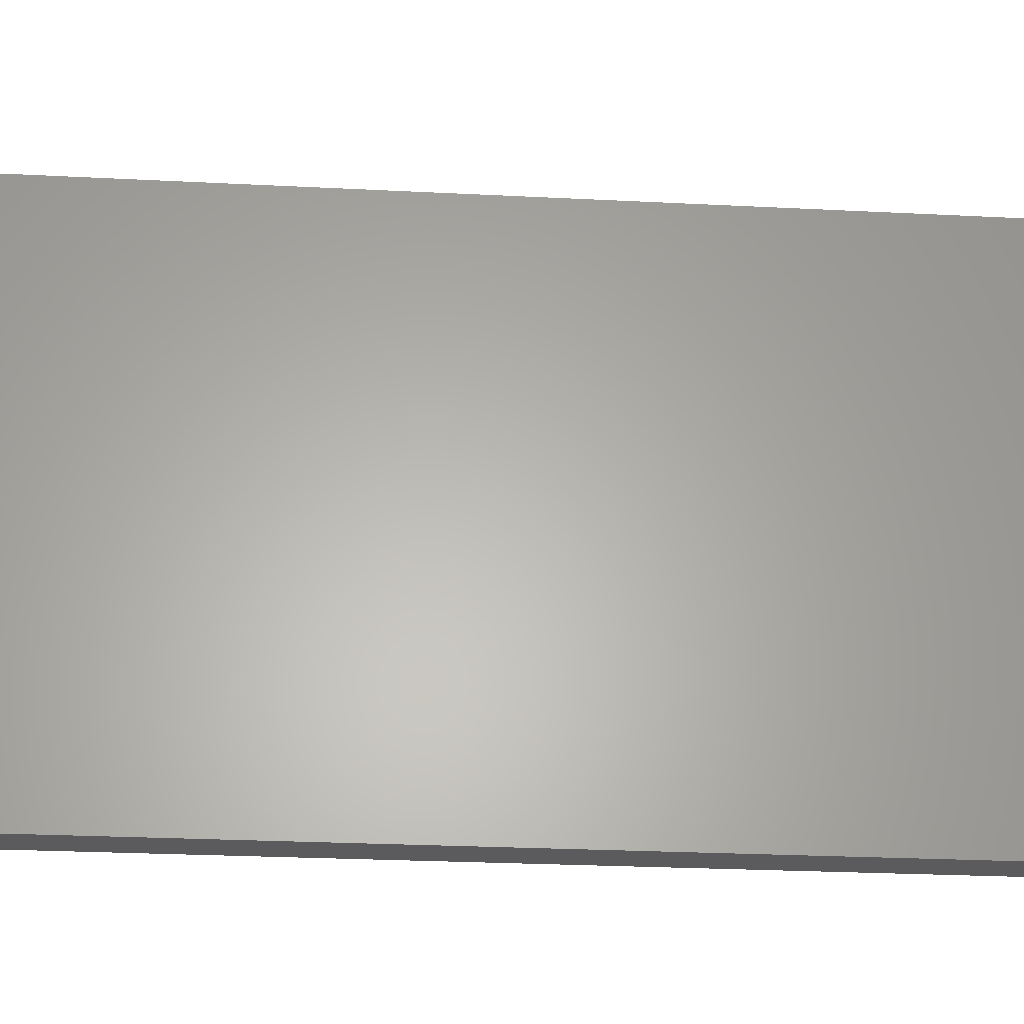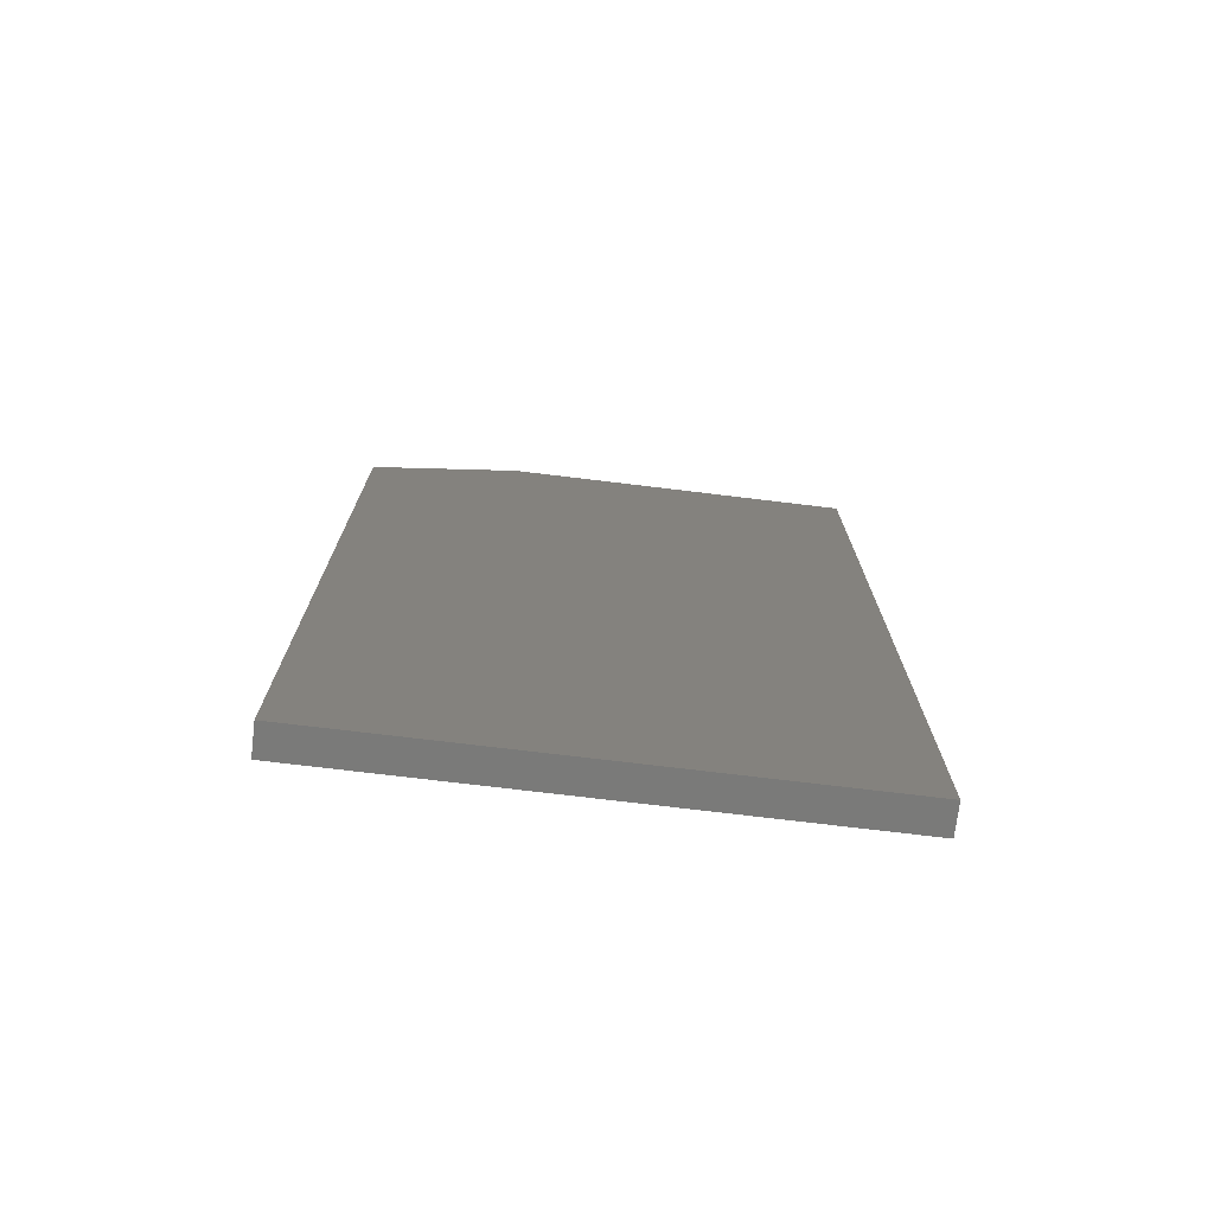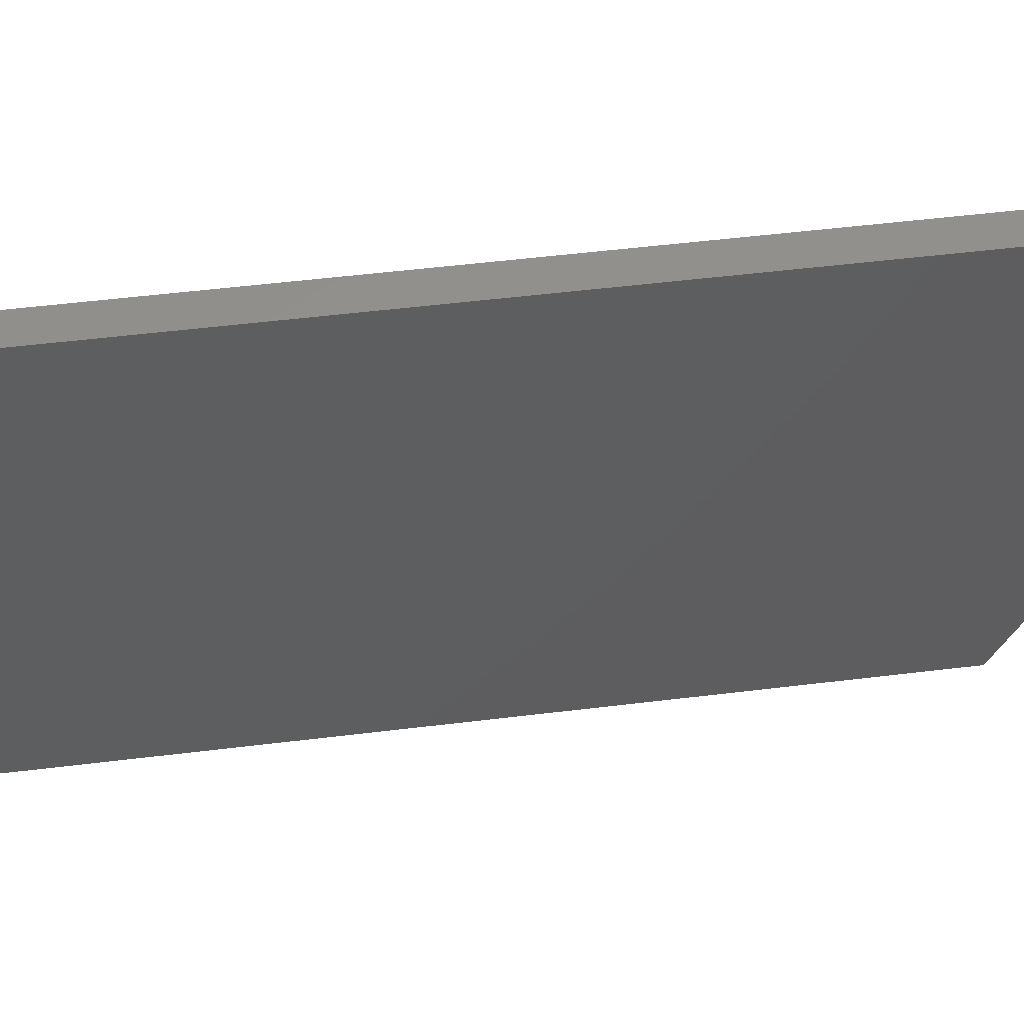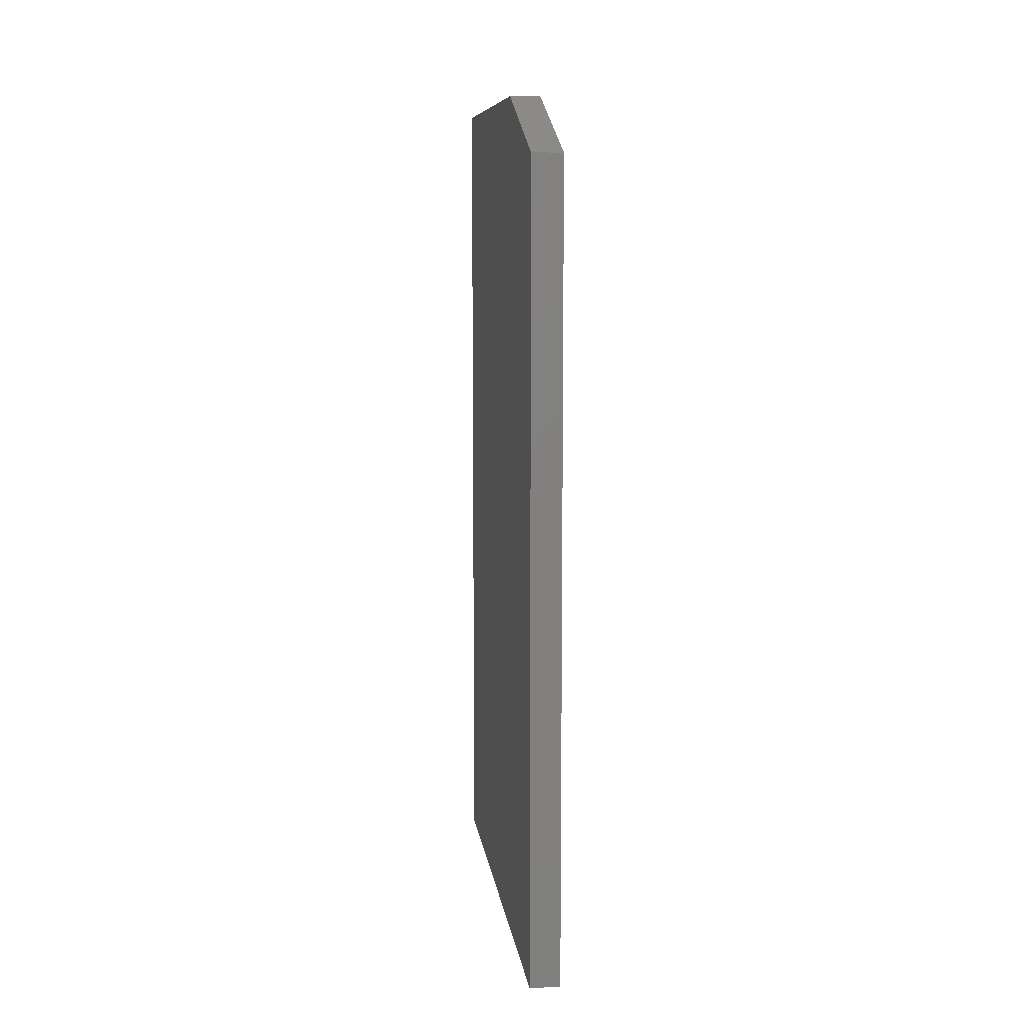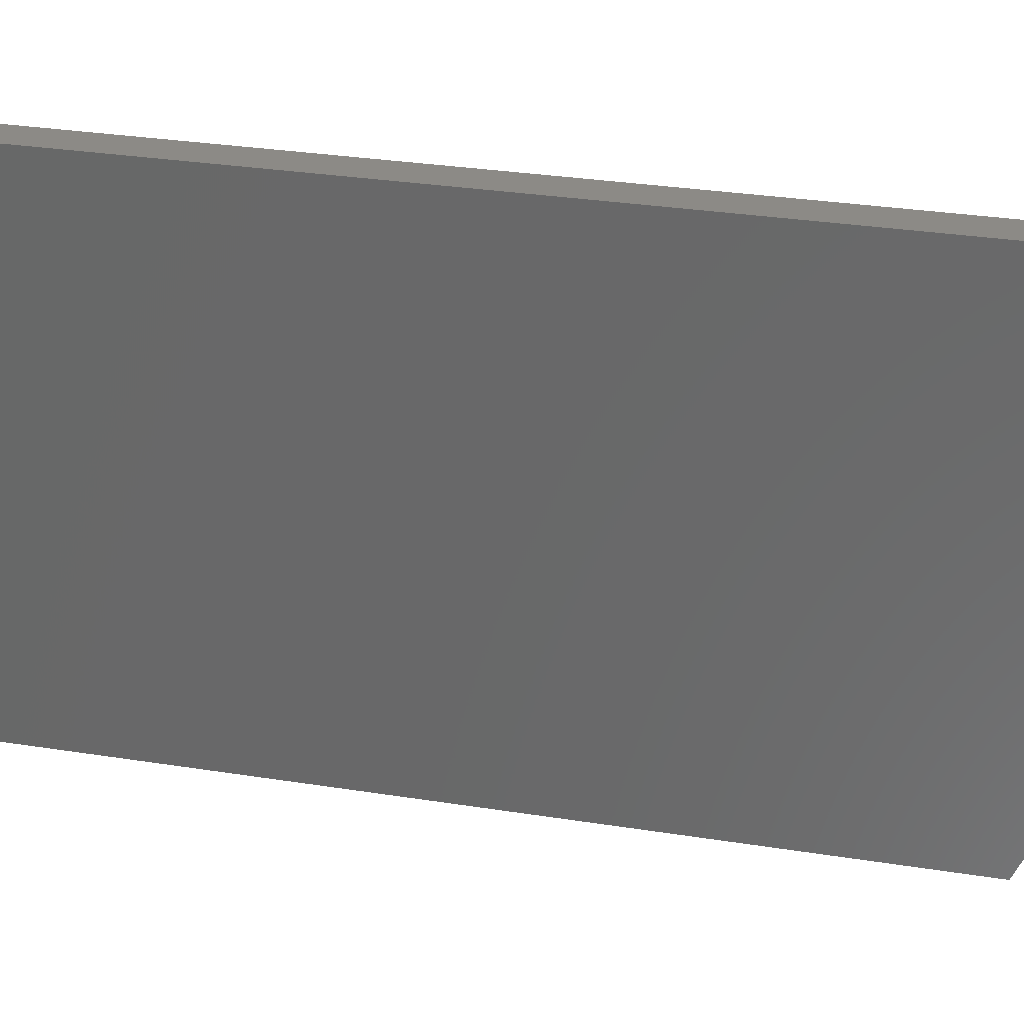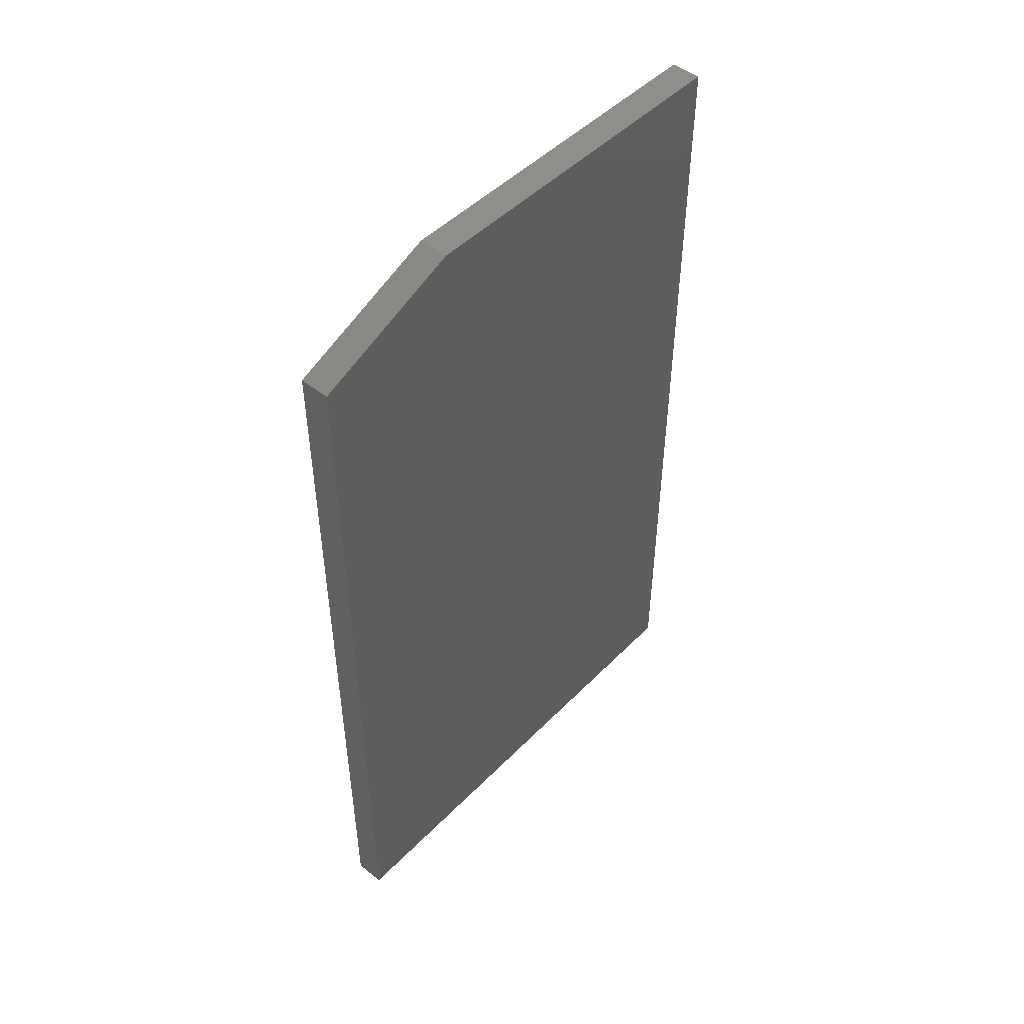
<metadata>
{"format":"stl","ext":"stl","renderer":"f3d","projection":"perspective","resolution":1024,"background":"white","views":[{"elev":-27.0,"azim":85.5,"up":"+Y"},{"elev":-73.3,"azim":83.1,"up":"+Z"},{"elev":54.9,"azim":-97.3,"up":"+Y"},{"elev":9.0,"azim":-7.3,"up":"+Z"},{"elev":32.1,"azim":-77.6,"up":"+Y"},{"elev":48.2,"azim":41.7,"up":"+Z"}]}
</metadata>
<code>
# stl→obj: 10 verts, 16 faces
v 0.01562 -0.6562 -0.75
v 0.01562 -0.3937 -0.75
v 0.01562 -0.6562 -0.3359
v 0.01562 -0.3937 -0.3047
v 0.01562 -0.5781 -0.3047
v -4.944e-17 -0.5781 -0.3047
v -4.944e-17 -0.3937 -0.3047
v -4.597e-17 -0.6562 -0.3359
v 1.785e-33 -0.3937 -0.75
v 0 -0.6562 -0.75
f 1 2 3
f 3 2 4
f 3 4 5
f 6 7 8
f 8 7 9
f 8 9 10
f 3 8 1
f 1 8 10
f 4 7 5
f 5 7 6
f 3 5 8
f 8 5 6
f 2 9 4
f 4 9 7
f 1 10 2
f 2 10 9

</code>
